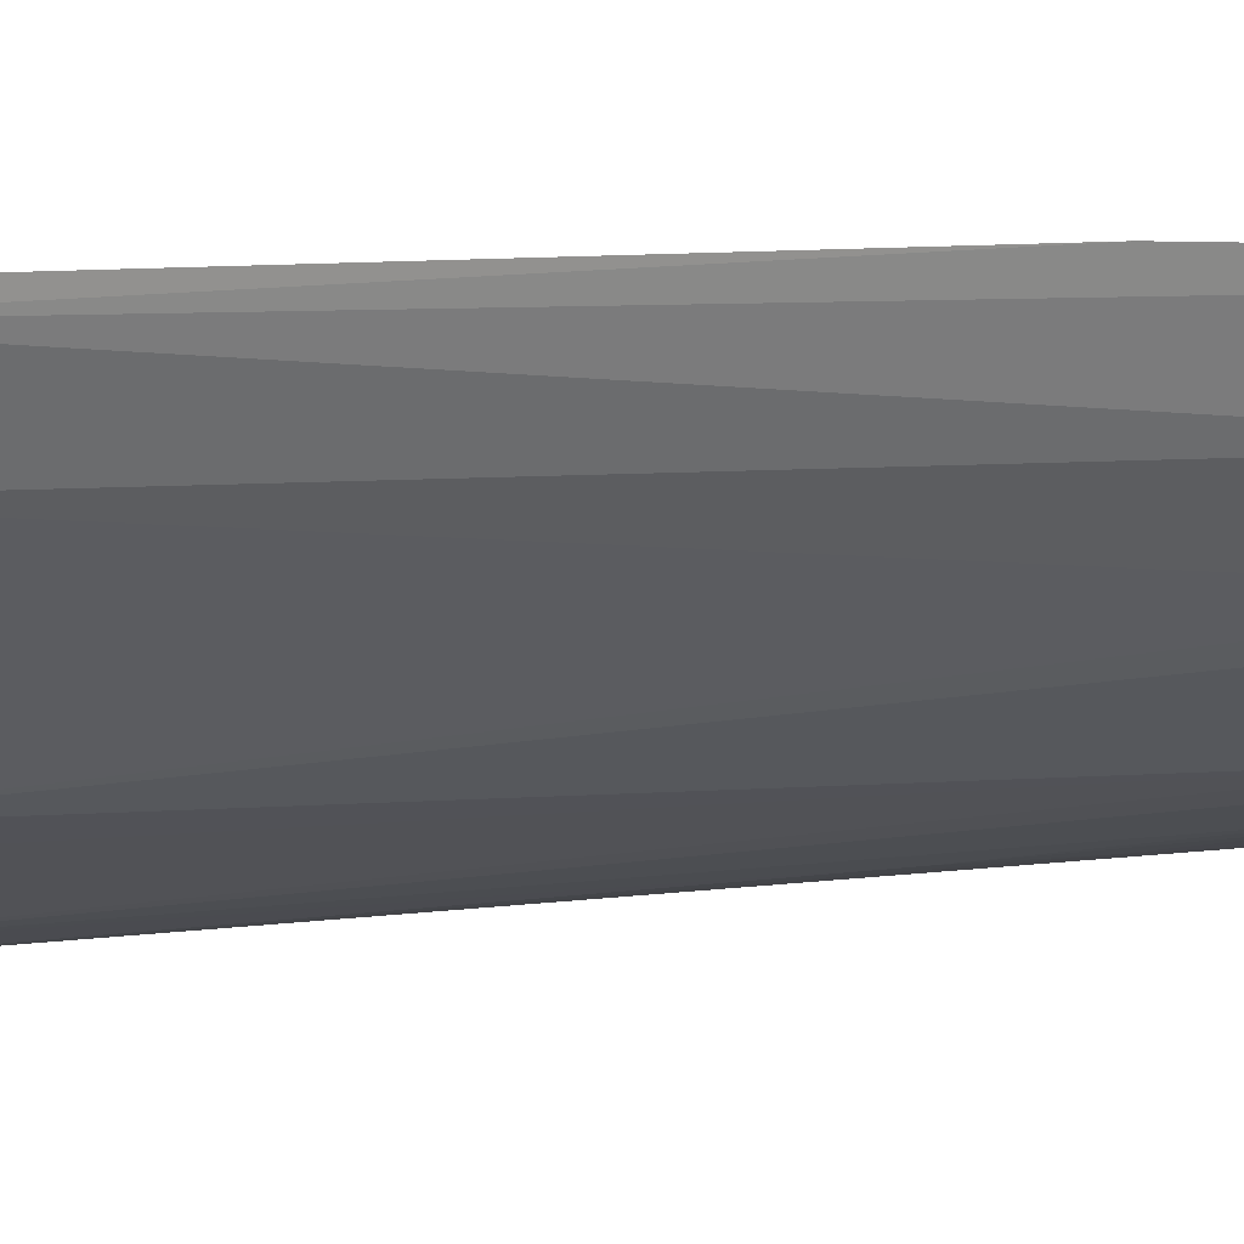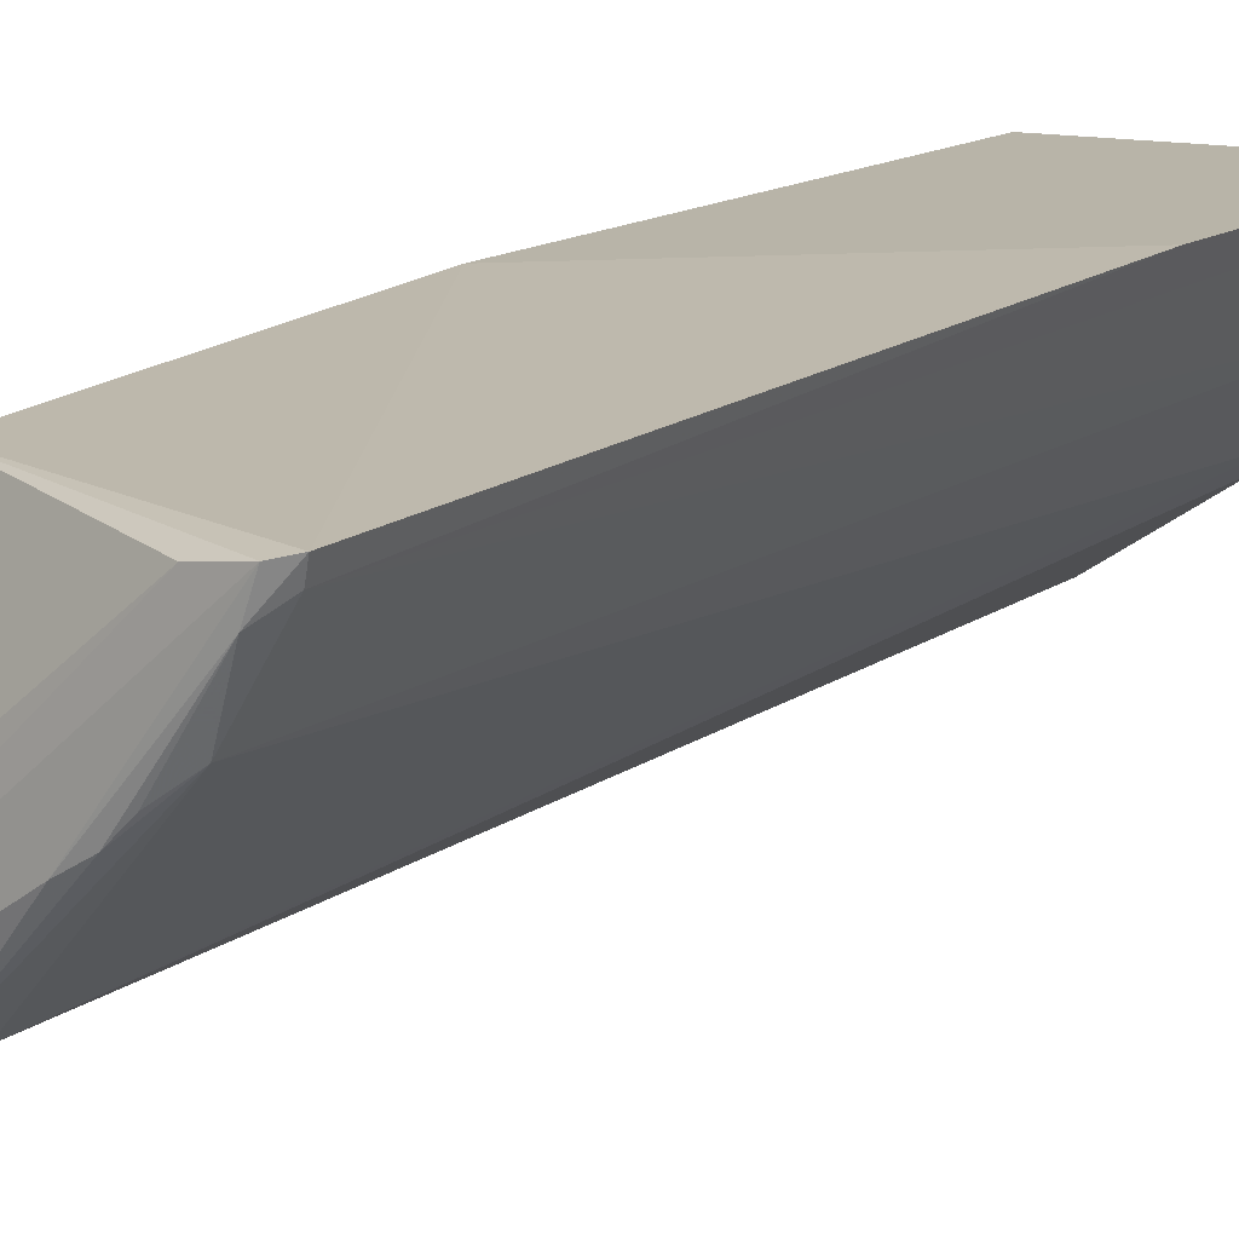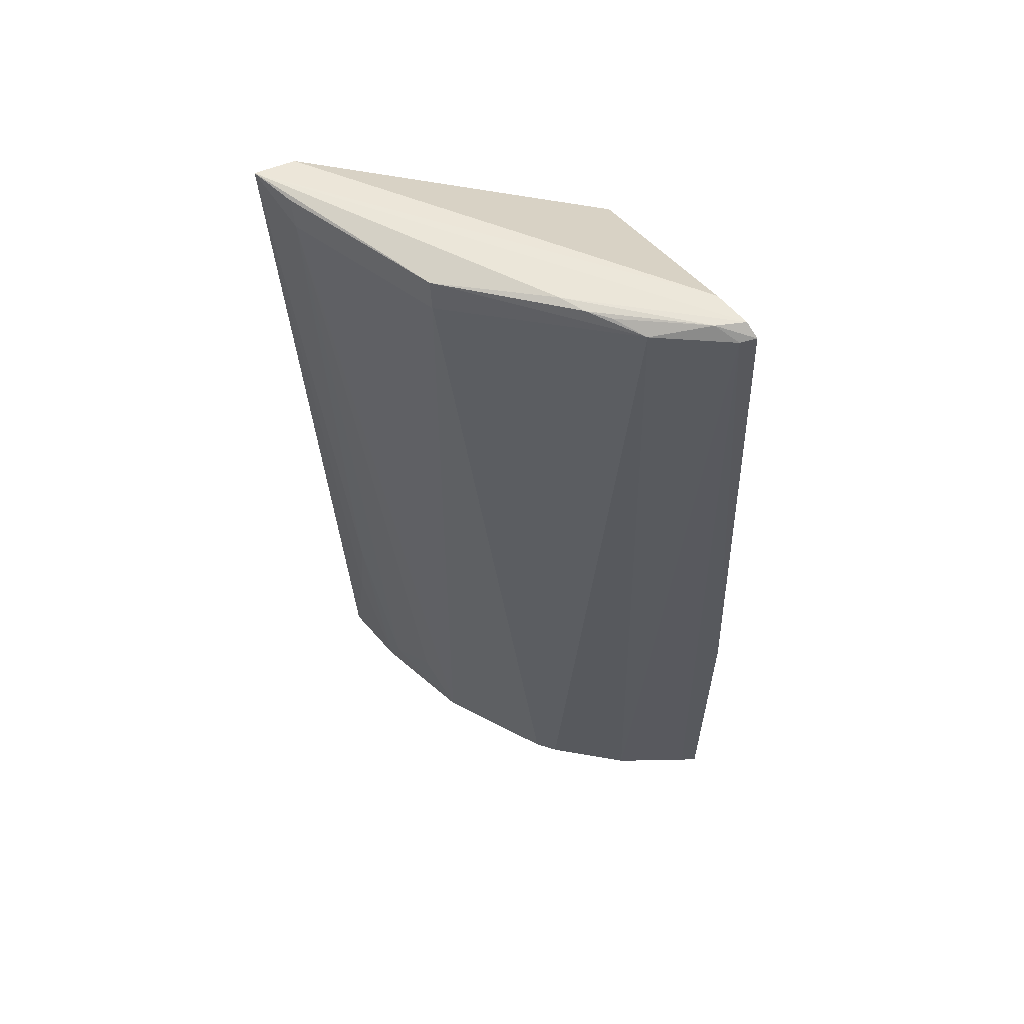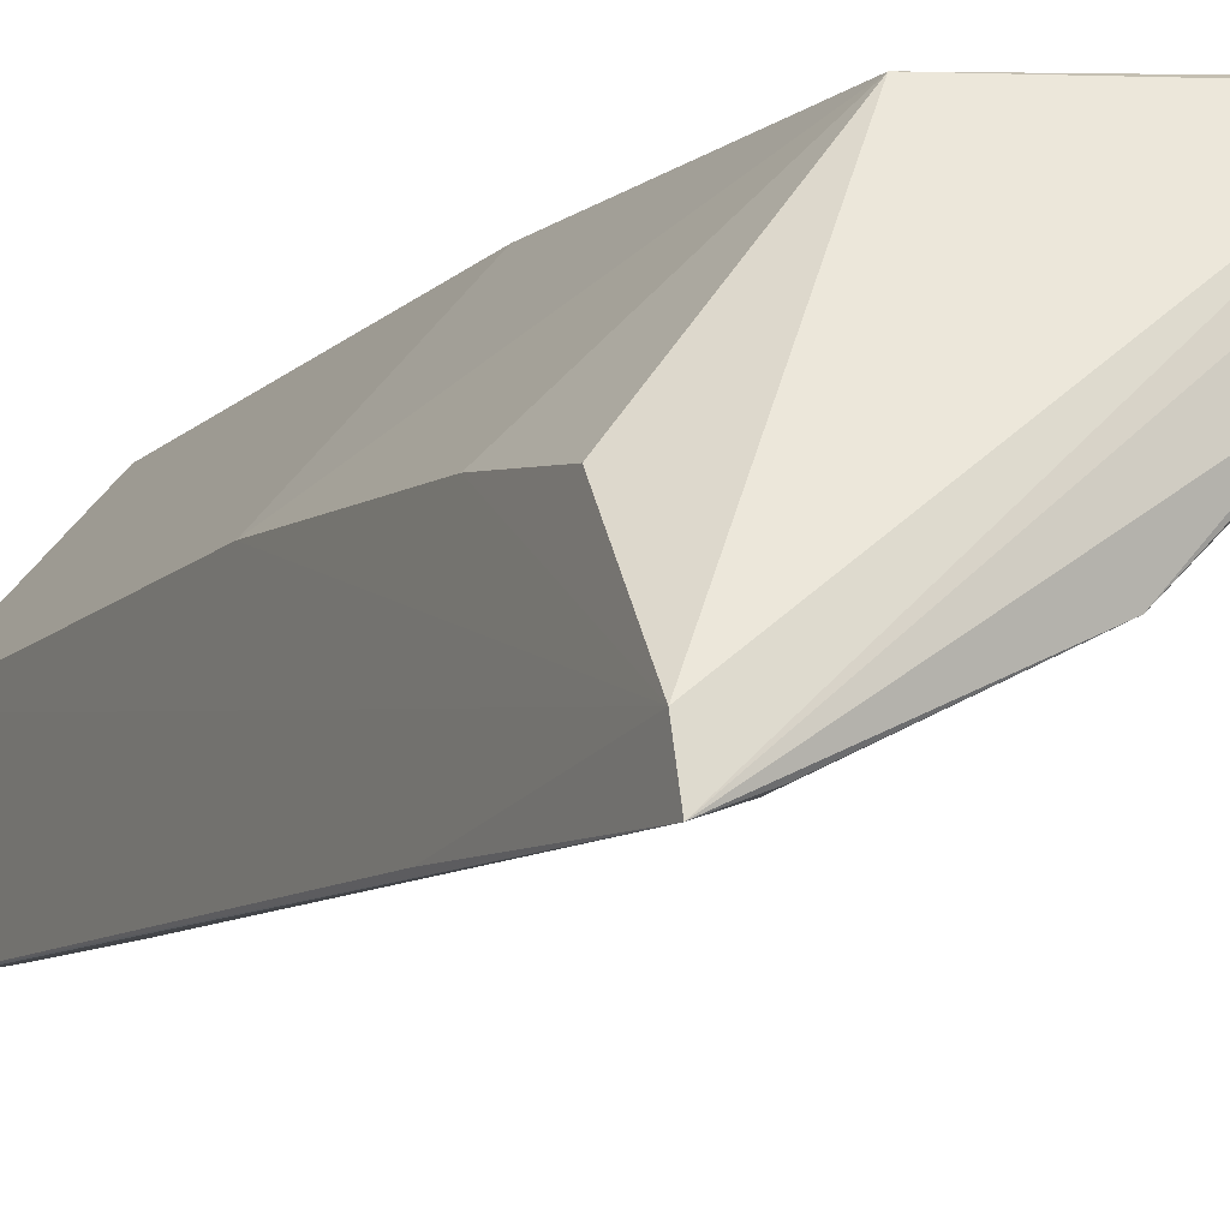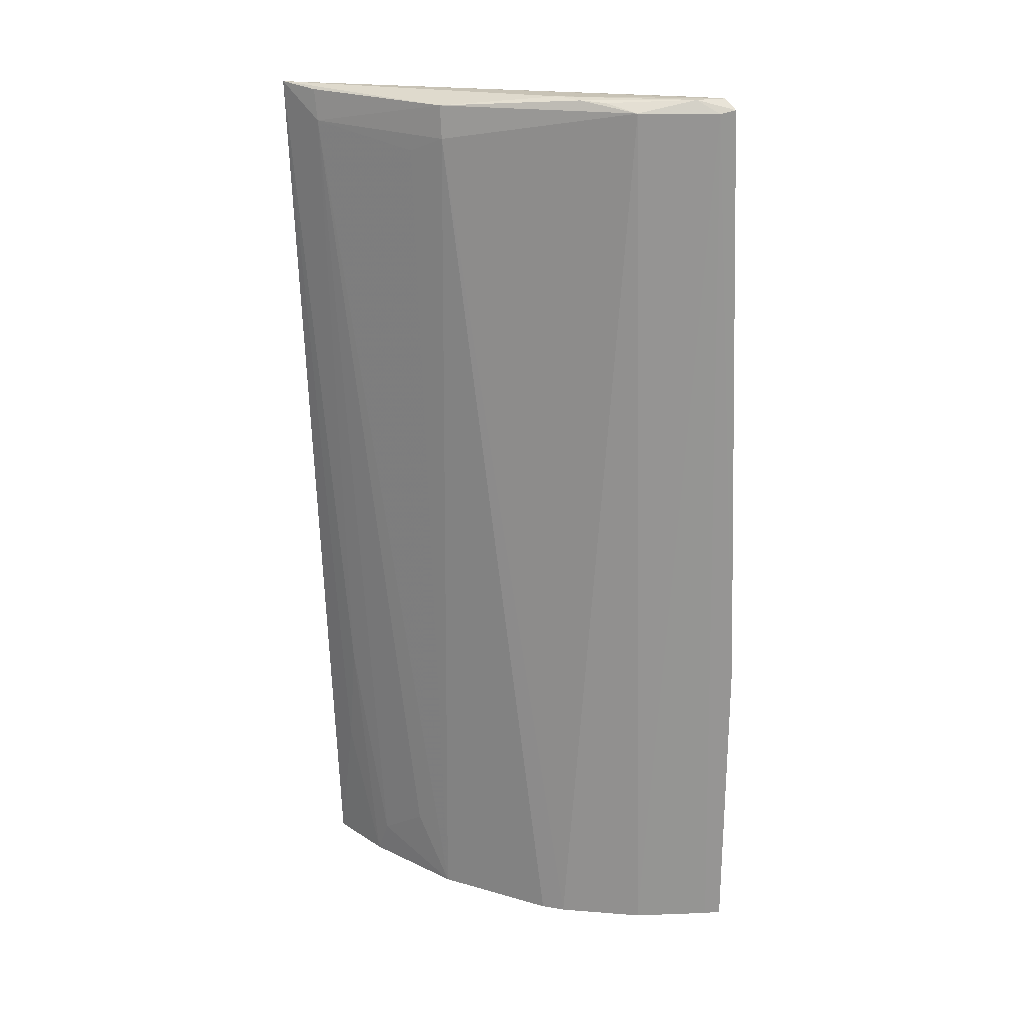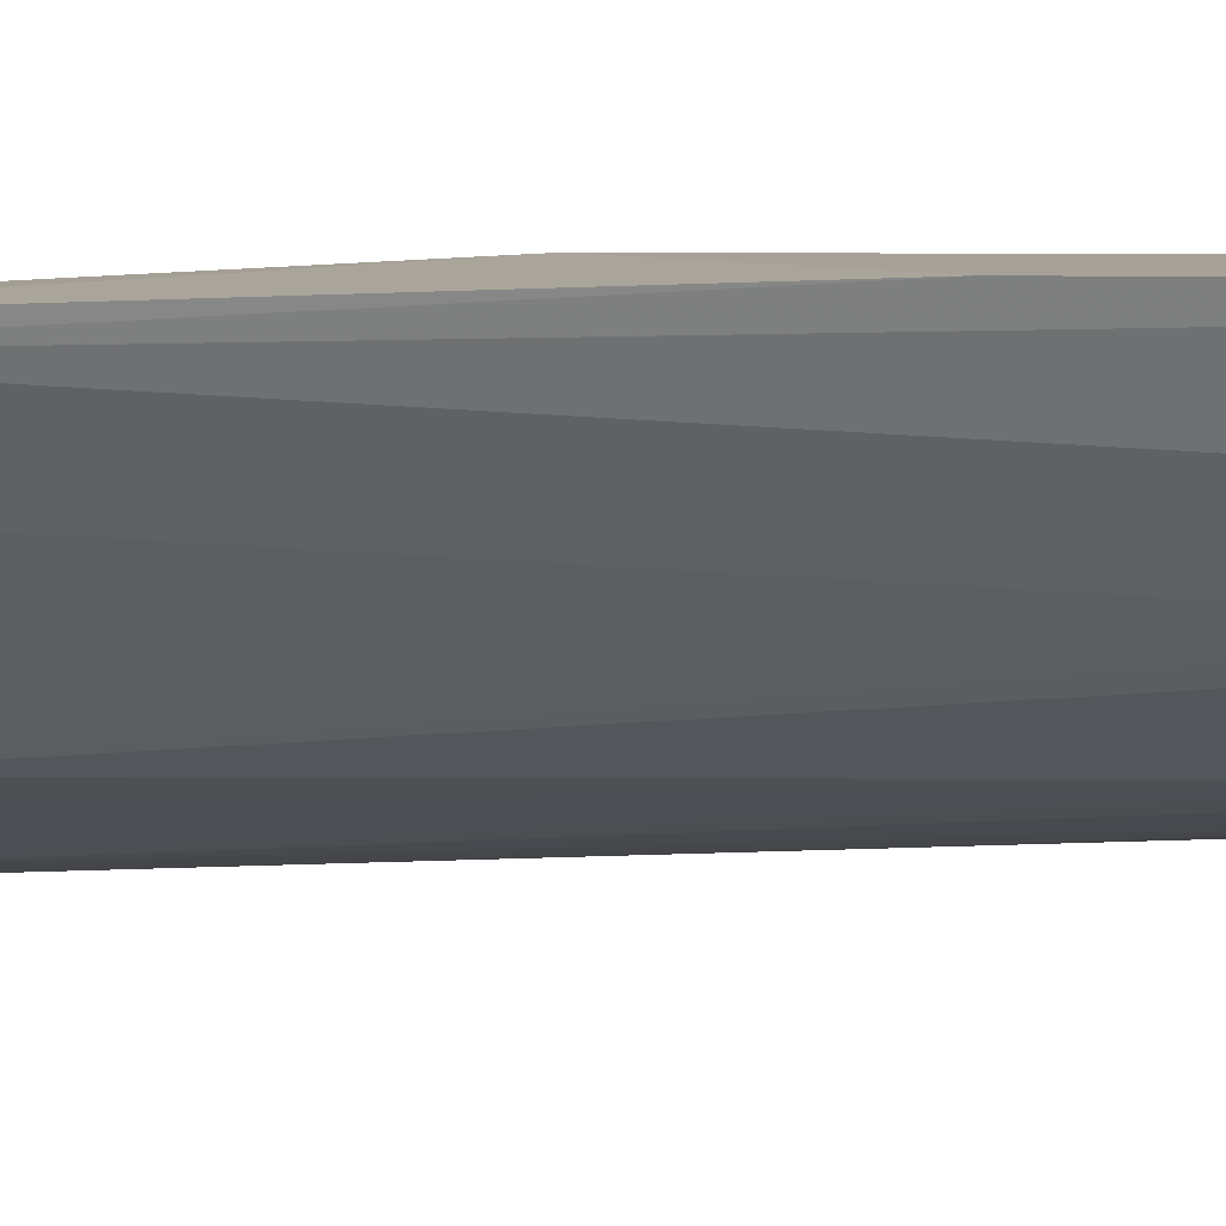
<metadata>
{"format":"obj","ext":"obj","renderer":"f3d","projection":"perspective","resolution":1024,"background":"white","views":[{"elev":3.2,"azim":70.5,"up":"+Y"},{"elev":14.1,"azim":33.9,"up":"+Y"},{"elev":59.7,"azim":62.2,"up":"+Z"},{"elev":-10.8,"azim":-25.7,"up":"+Y"},{"elev":23.1,"azim":59.8,"up":"+Z"},{"elev":8.0,"azim":92.3,"up":"+Y"}]}
</metadata>
<code>
v 0.01978 0.06841 0.1014
v 0.02052 0.06859 0.1009
v 0.007364 0.06833 0.09627
v 0.007355 0.06932 0.0779
v 0.0005074 0.06149 0.05149
v 0.007355 0.06932 0.05149
v 0.0212 0.0697 0.06809
v 0.0005074 0.06149 0.0779
v 0.0003223 0.05419 0.1004
v 0.01616 0.06142 0.05145
v 0.0004818 0.05381 0.05149
v 0.01441 0.06144 0.1013
v 0.0004377 0.05203 0.1008
v 0.01035 0.05668 0.1007
v 0.0177 0.06809 0.1012
v 0.0003848 0.05367 0.05643
v 0.02025 0.06781 0.1008
v 0.02093 0.0688 0.05149
v 0.02126 0.06962 0.05149
v 0.0005023 0.05955 0.09638
v 0.01056 0.05666 0.09892
v 0.01799 0.06419 0.1008
v 0.01902 0.06505 0.05147
v 0.01924 0.067 0.1014
v 0.01563 0.06218 0.1013
v 0.004157 0.05465 0.05148
v 0.009707 0.05676 0.05148
v 0.005057 0.05484 0.05348
v 0.0003248 0.05267 0.08871
v 0.0005074 0.06052 0.09062
v 0.01524 0.06051 0.05146
v 0.00297 0.0529 0.09898
v 0.01655 0.06312 0.1012
v 0.003058 0.05385 0.06524
v 0.002642 0.0529 0.1006
v 0.008707 0.05574 0.09805
v 0.007823 0.05583 0.05541
v 0.002175 0.05386 0.05935
f 1 2 3
f 4 3 2
f 5 4 6
f 7 4 2
f 7 6 4
f 8 3 4
f 8 4 5
f 8 5 9
f 10 11 5
f 10 5 6
f 12 1 13
f 12 13 14
f 15 9 13
f 15 13 1
f 15 1 3
f 15 3 9
f 16 9 5
f 16 5 11
f 16 11 13
f 17 7 2
f 17 18 7
f 19 7 18
f 19 6 7
f 19 10 6
f 20 9 3
f 21 22 14
f 21 10 22
f 23 22 10
f 23 17 22
f 23 18 17
f 23 19 18
f 23 10 19
f 24 1 12
f 24 22 17
f 24 17 2
f 24 2 1
f 25 12 14
f 25 14 22
f 25 24 12
f 26 11 10
f 26 10 27
f 26 27 28
f 29 16 13
f 29 13 9
f 29 9 16
f 30 8 9
f 30 9 20
f 30 20 3
f 30 3 8
f 31 21 27
f 31 27 10
f 31 10 21
f 32 21 14
f 33 25 22
f 33 22 24
f 33 24 25
f 34 26 28
f 34 32 13
f 34 28 32
f 35 32 14
f 35 14 13
f 35 13 32
f 36 32 27
f 36 27 21
f 36 21 32
f 37 32 28
f 37 28 27
f 37 27 32
f 38 34 13
f 38 13 11
f 38 11 26
f 38 26 34

</code>
